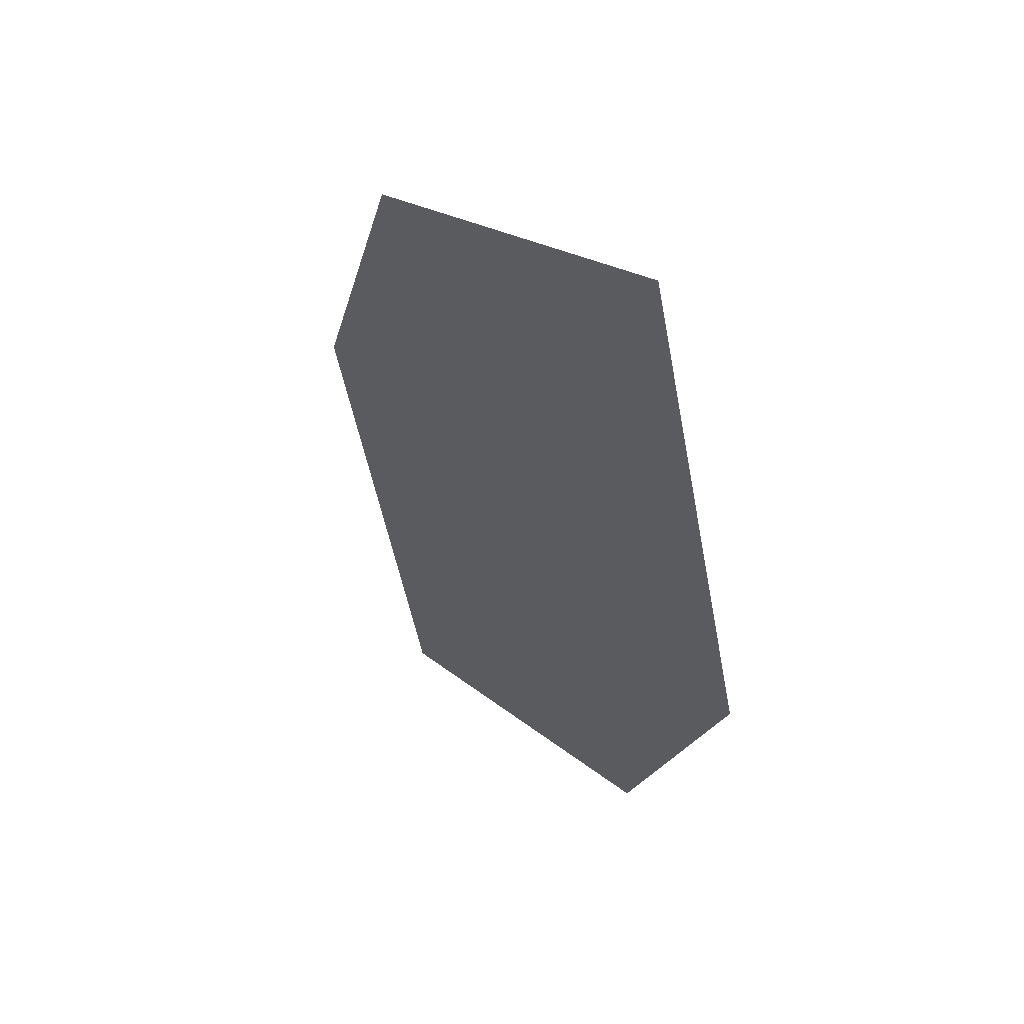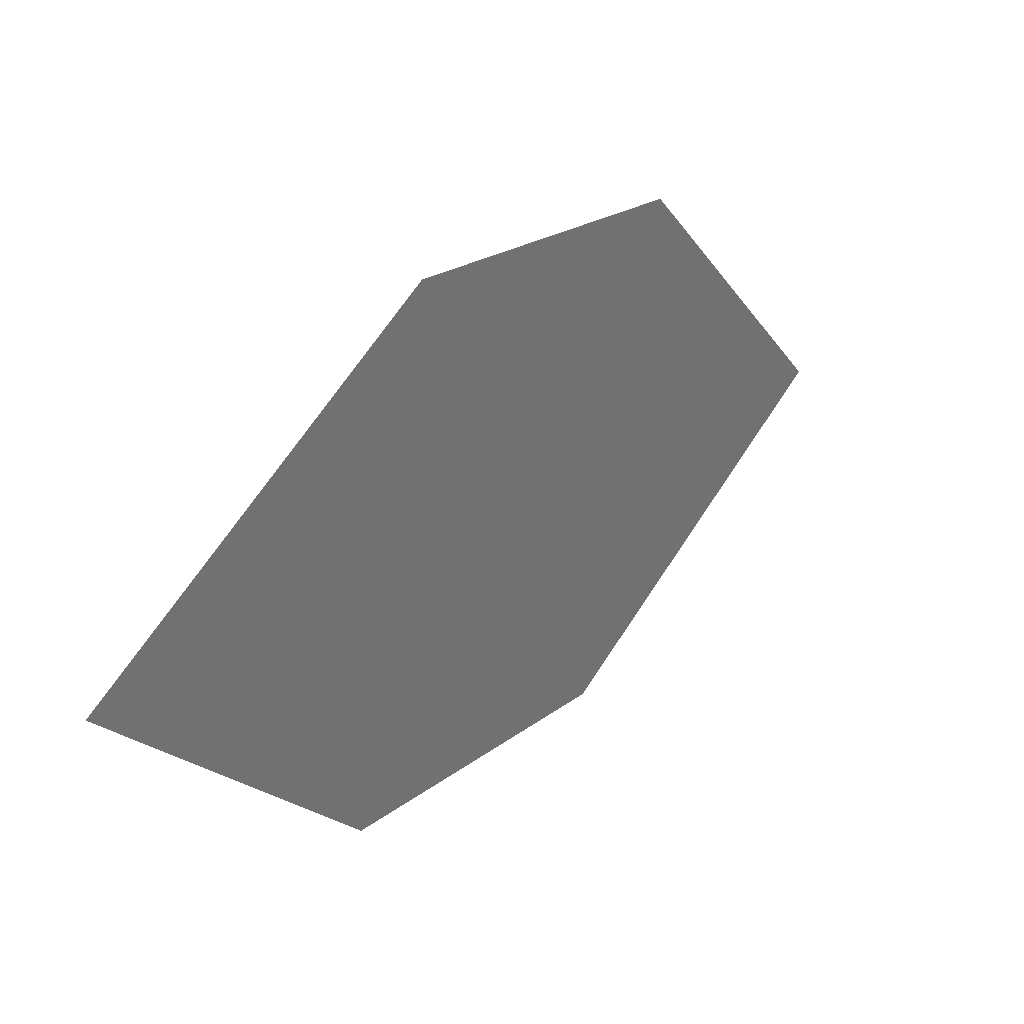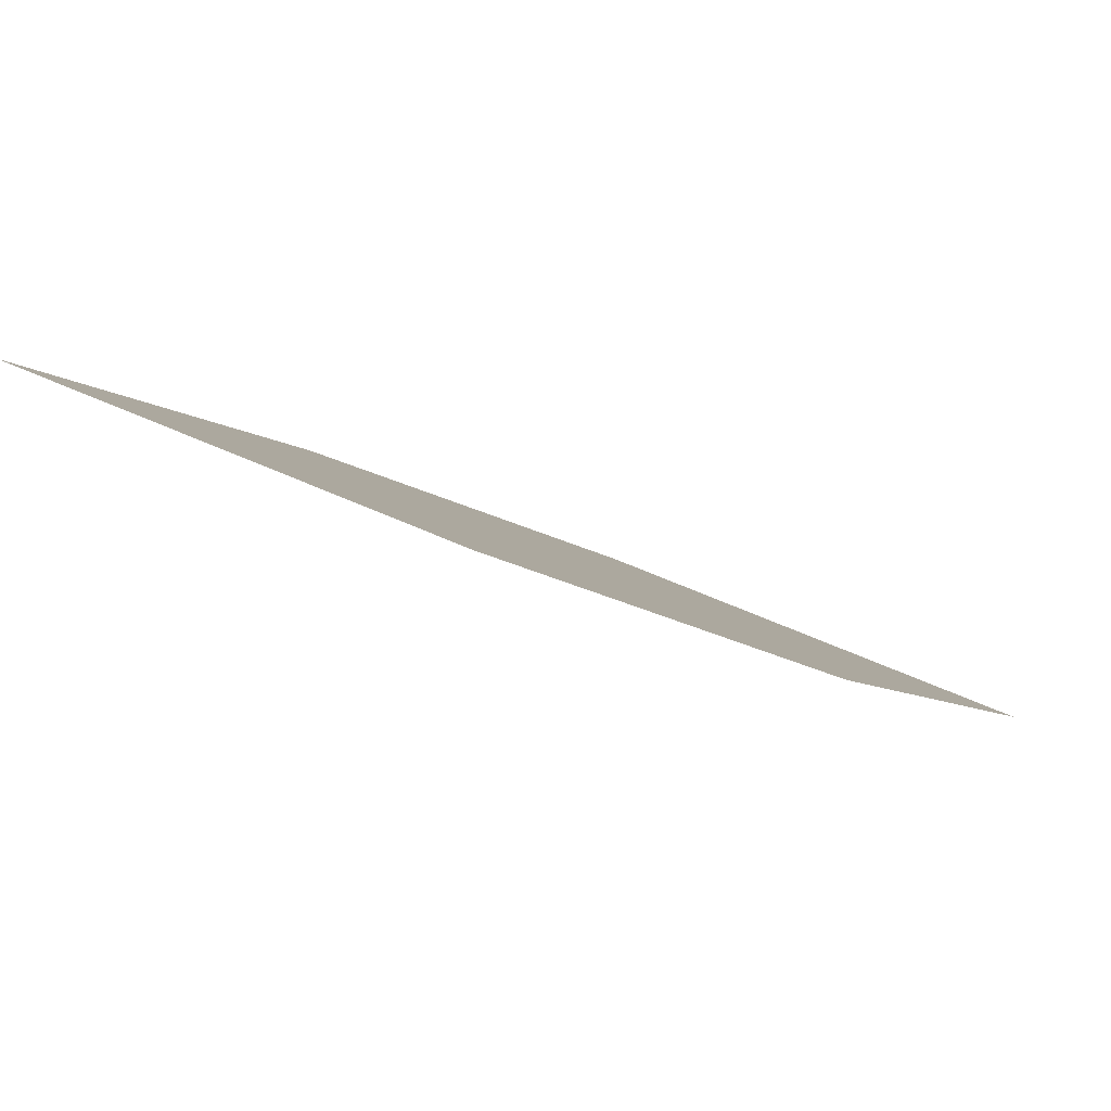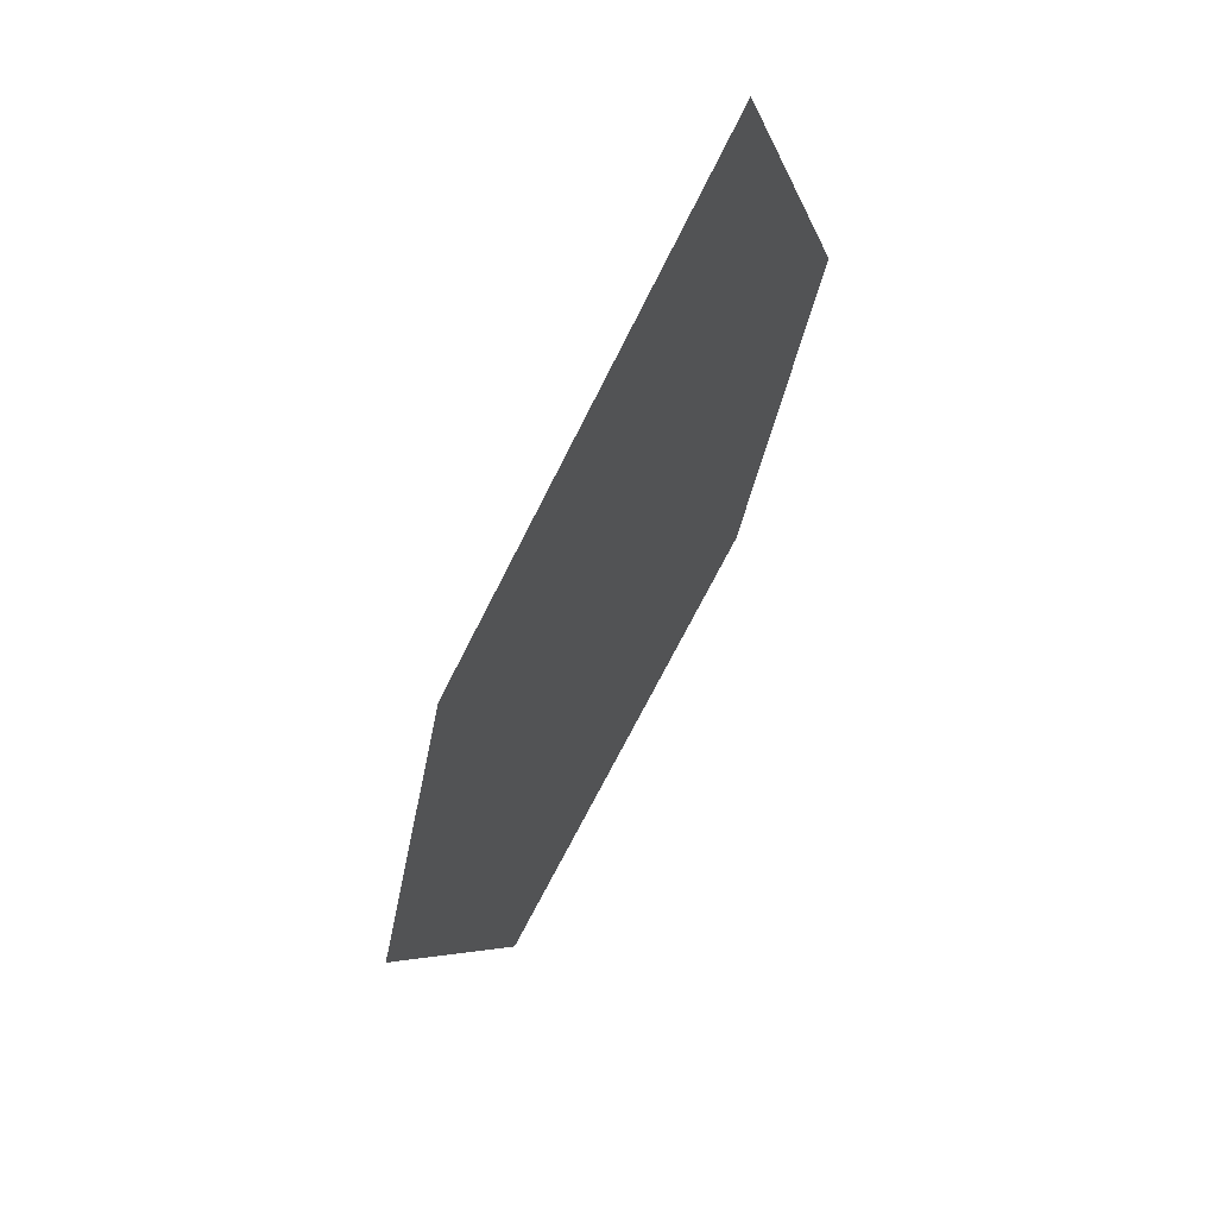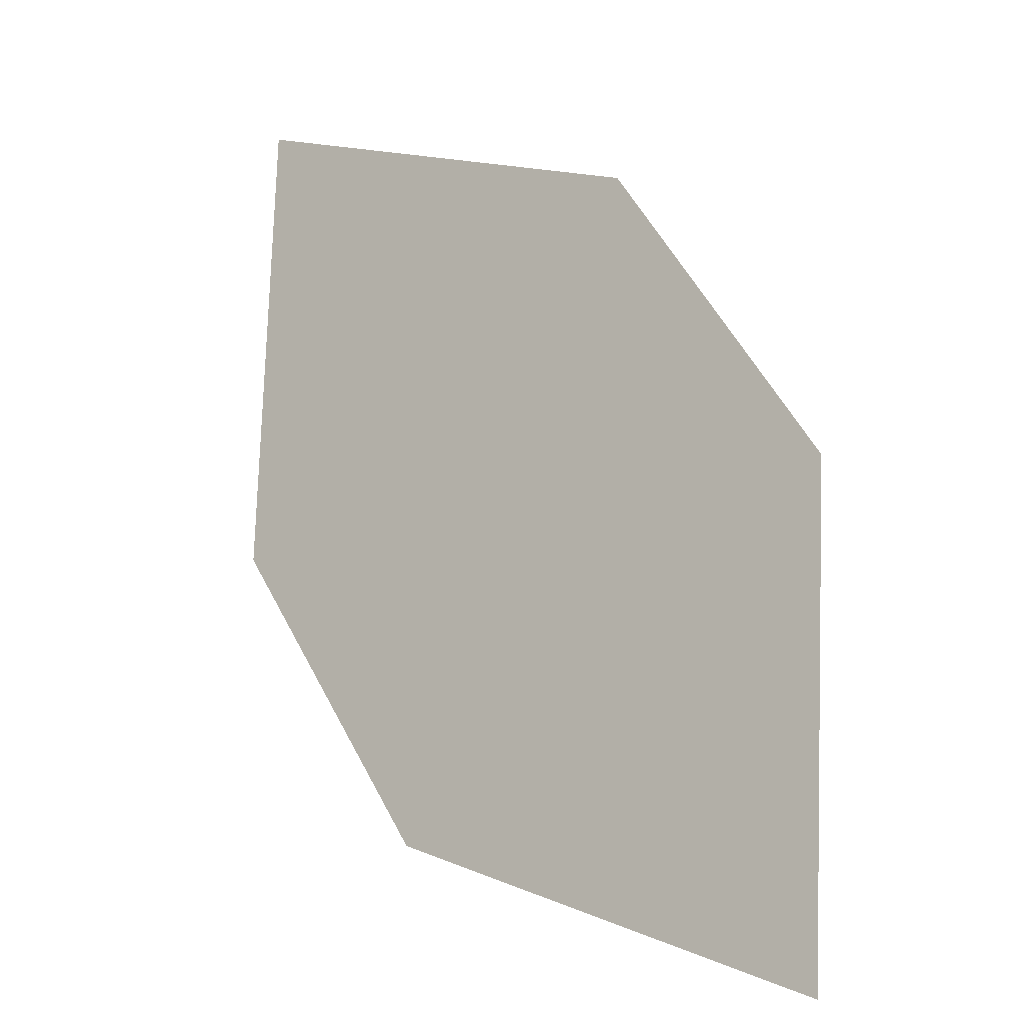
<metadata>
{"format":"obj","ext":"obj","renderer":"f3d","projection":"perspective","resolution":1024,"background":"white","views":[{"elev":20.4,"azim":-127.0,"up":"+Y"},{"elev":69.6,"azim":-65.3,"up":"+Y"},{"elev":0.8,"azim":116.6,"up":"+Z"},{"elev":-74.6,"azim":55.0,"up":"+Y"},{"elev":11.4,"azim":32.0,"up":"+Y"}]}
</metadata>
<code>
o leaves.165
v -0.1016 -0.07151 1.371
v -0.1119 -0.01949 1.35
v -0.201 0.01122 1.328
v -0.1577 -0.06837 1.362
v -0.1908 -0.0408 1.348
v -0.145 0.008081 1.336
f 1 2 6 3
f 1 3 5 4

</code>
